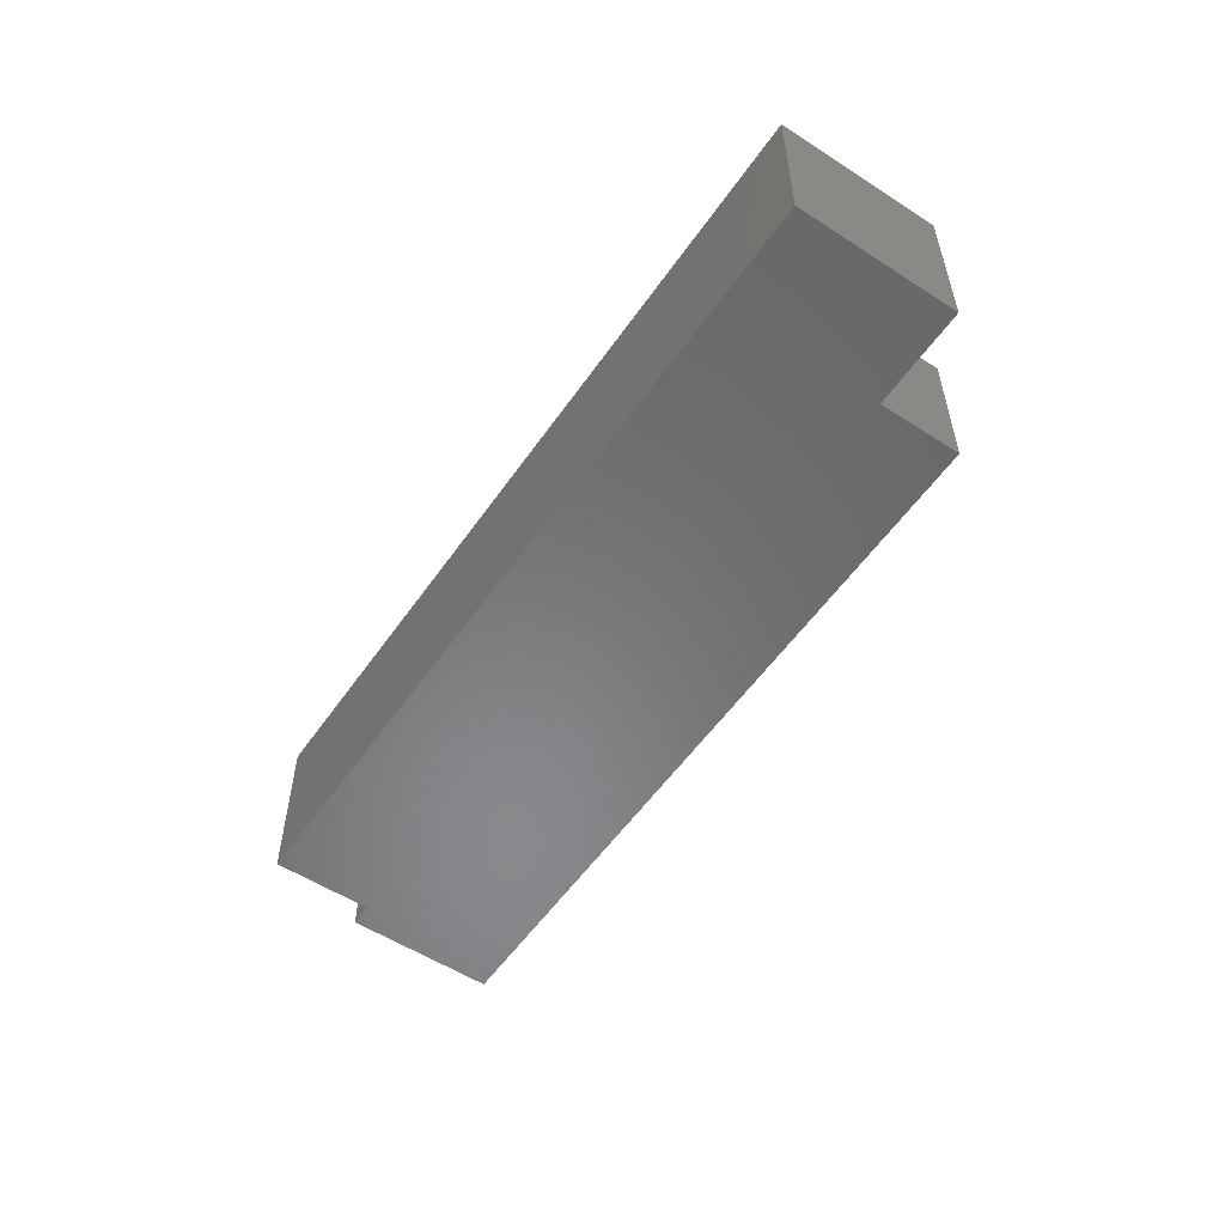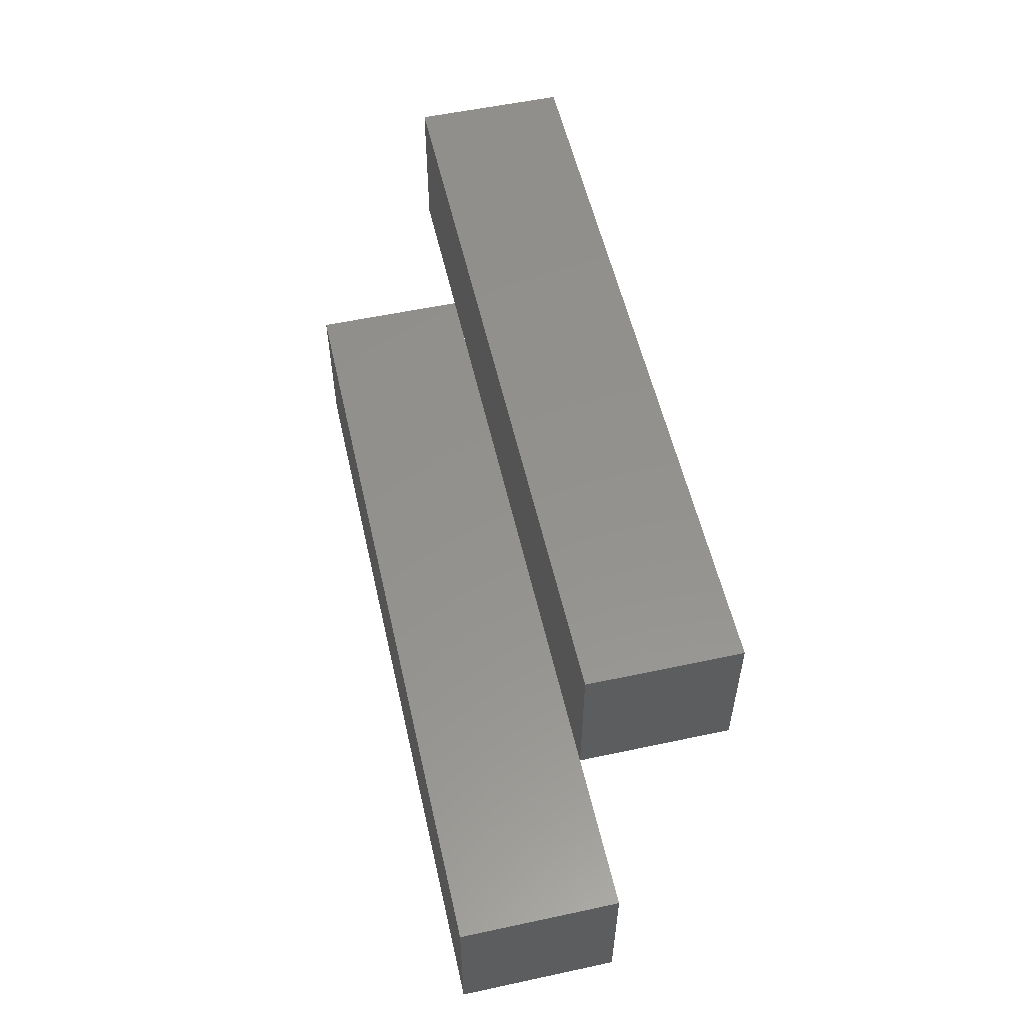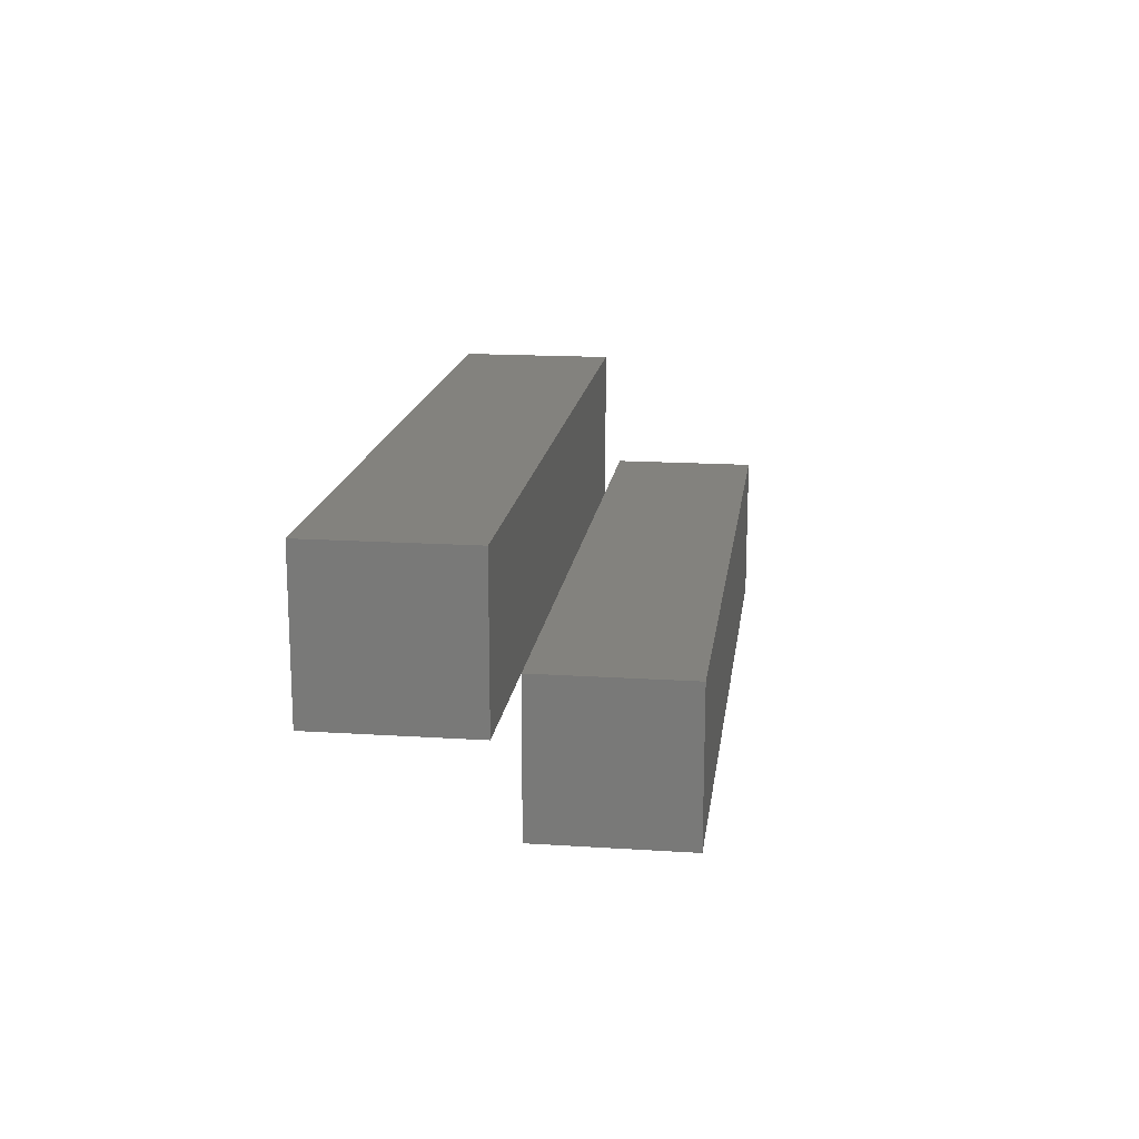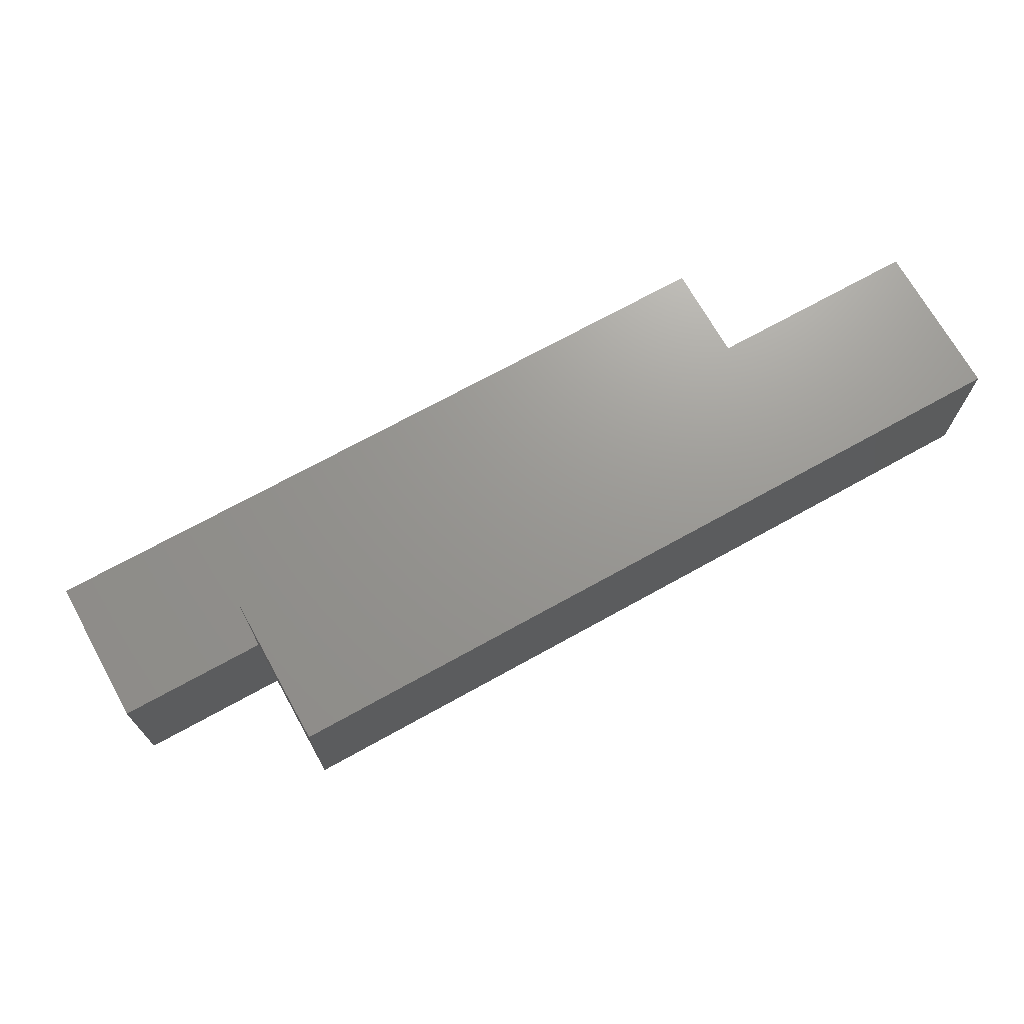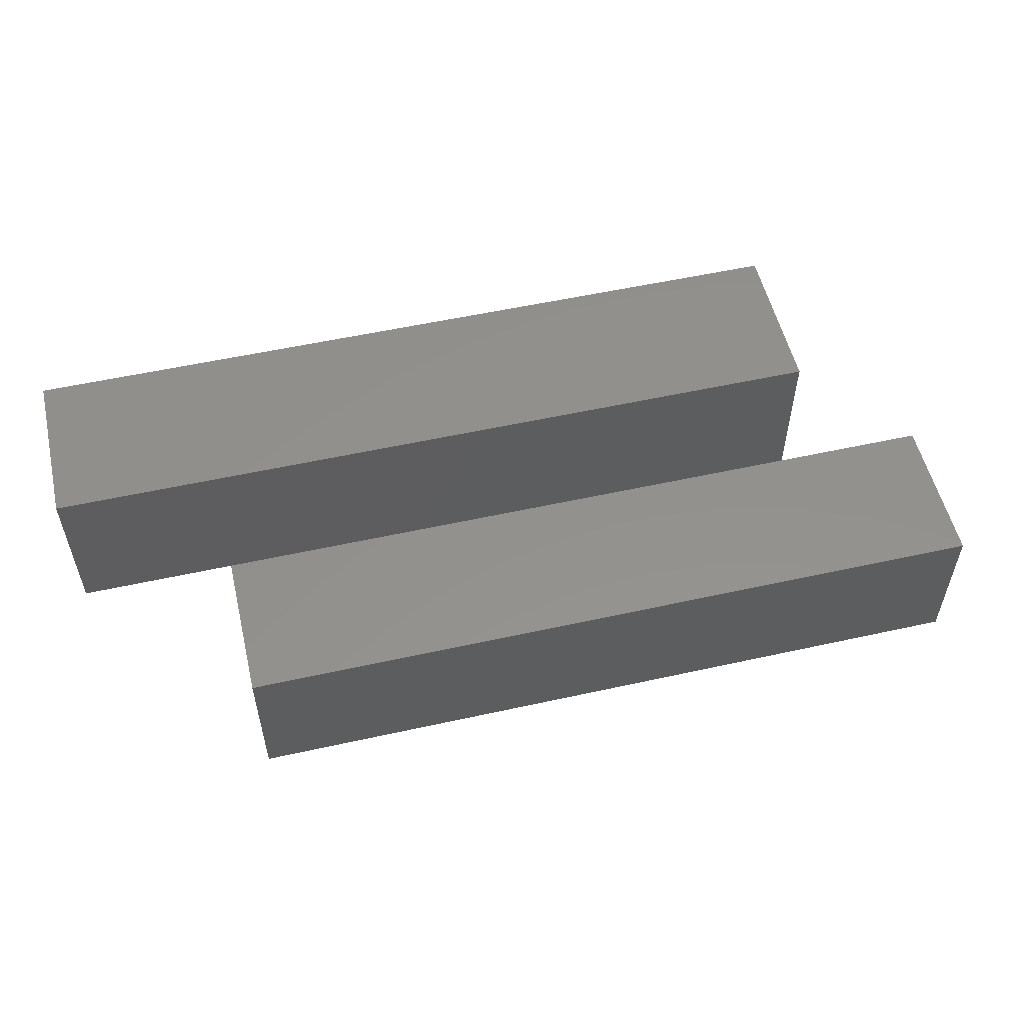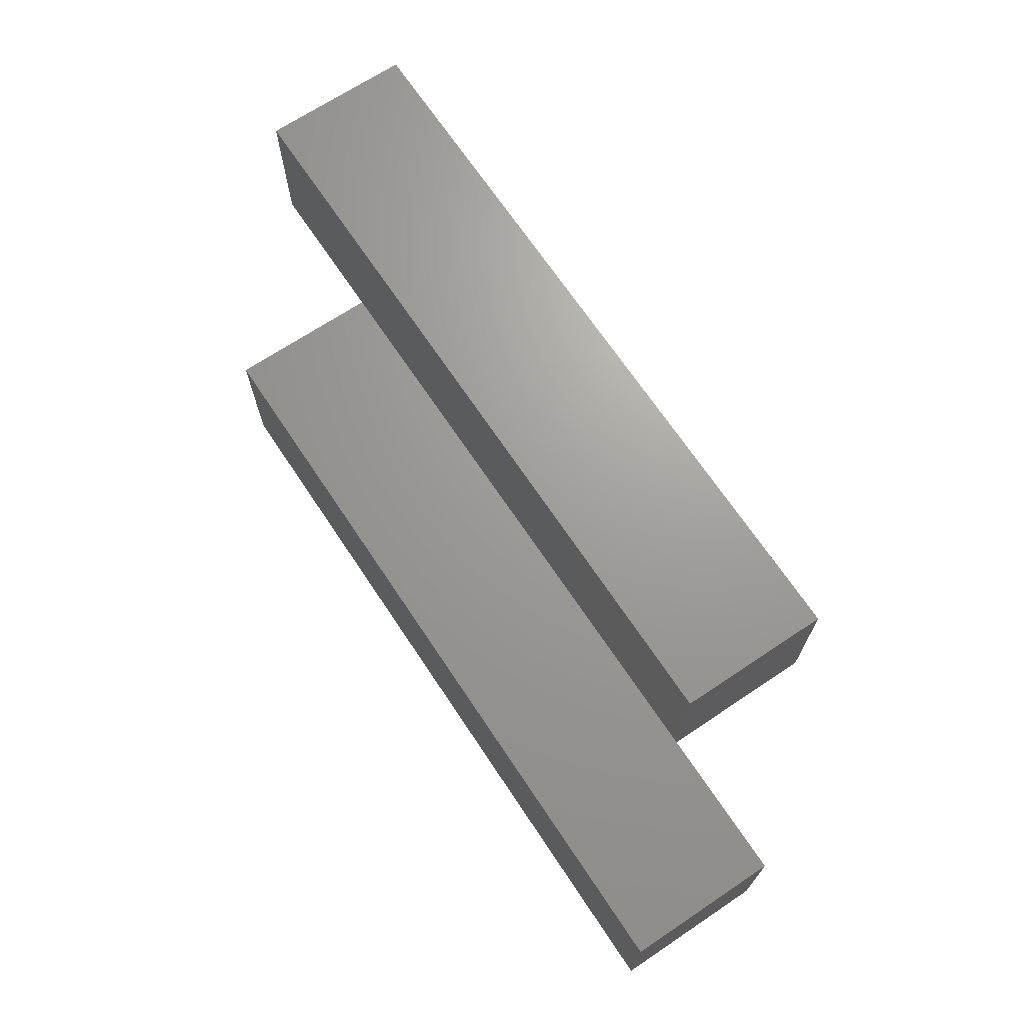
<metadata>
{"format":"stl","ext":"stl","renderer":"f3d","projection":"perspective","resolution":1024,"background":"white","views":[{"elev":-55.2,"azim":-124.3,"up":"+Z"},{"elev":55.4,"azim":-102.7,"up":"+Z"},{"elev":16.5,"azim":97.5,"up":"+Z"},{"elev":70.2,"azim":-29.1,"up":"+Z"},{"elev":54.6,"azim":166.8,"up":"+Z"},{"elev":69.0,"azim":-123.7,"up":"+Z"}]}
</metadata>
<code>
# stl→obj: 16 verts, 24 faces
v -25 -5 -5
v -25 -5 5
v -25 5 5
v -25 5 -5
v 25 5 5
v 25 -5 5
v 25 -5 -5
v 25 5 -5
v -15 -15 5
v -15 -15 15
v -15 -5 15
v -15 -5 5
v 35 -5 15
v 35 -15 15
v 35 -15 5
v 35 -5 5
f 1 2 3
f 1 3 4
f 5 6 7
f 5 7 8
f 3 5 8
f 3 8 4
f 7 6 2
f 7 2 1
f 8 7 1
f 8 1 4
f 2 6 5
f 2 5 3
f 9 10 11
f 9 11 12
f 13 14 15
f 13 15 16
f 11 13 16
f 11 16 12
f 15 14 10
f 15 10 9
f 16 15 9
f 16 9 12
f 10 14 13
f 10 13 11

</code>
